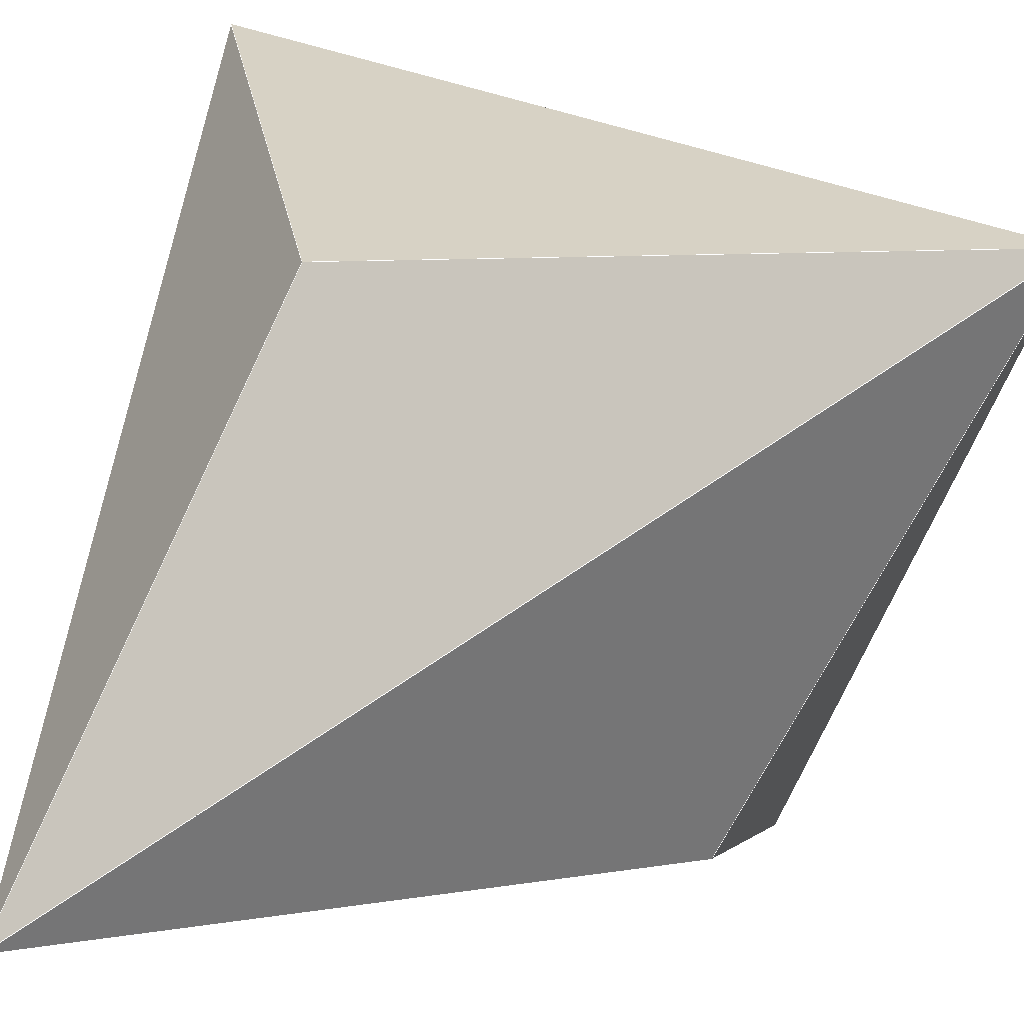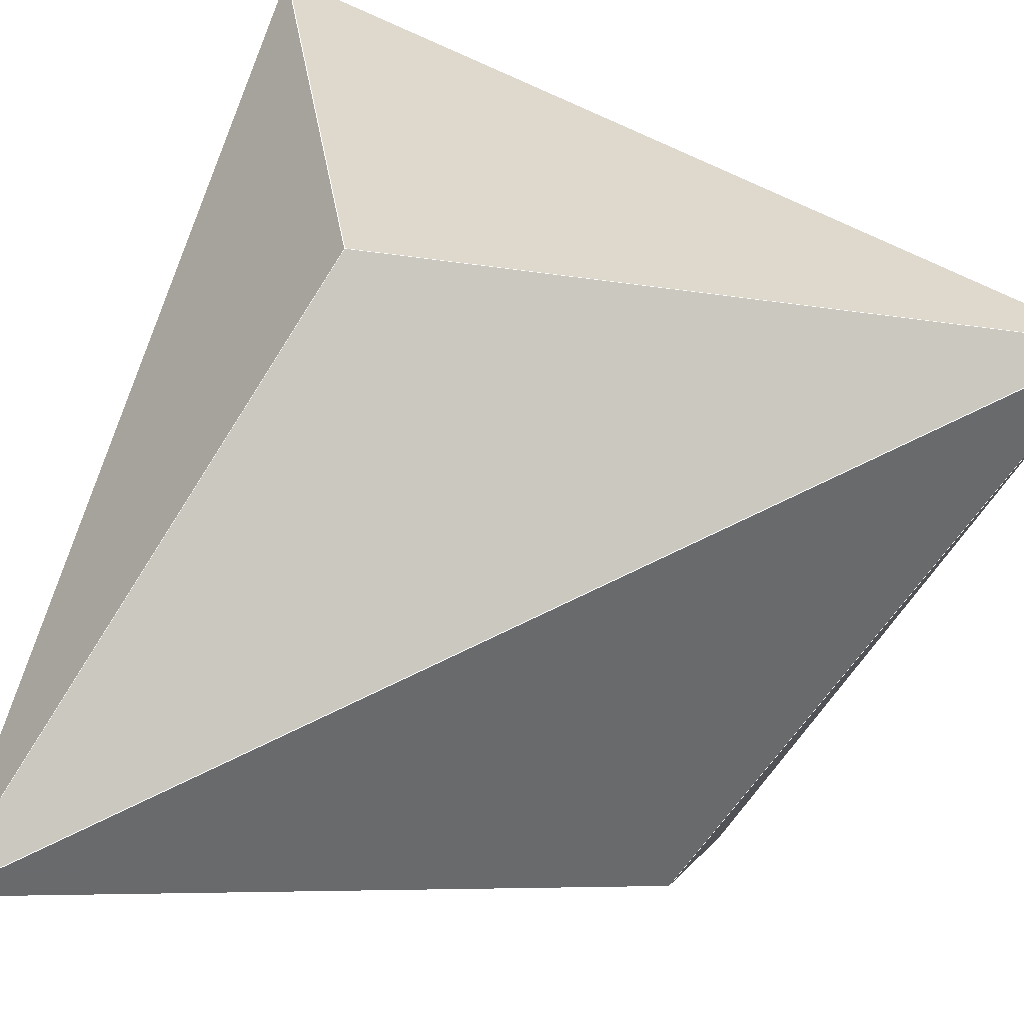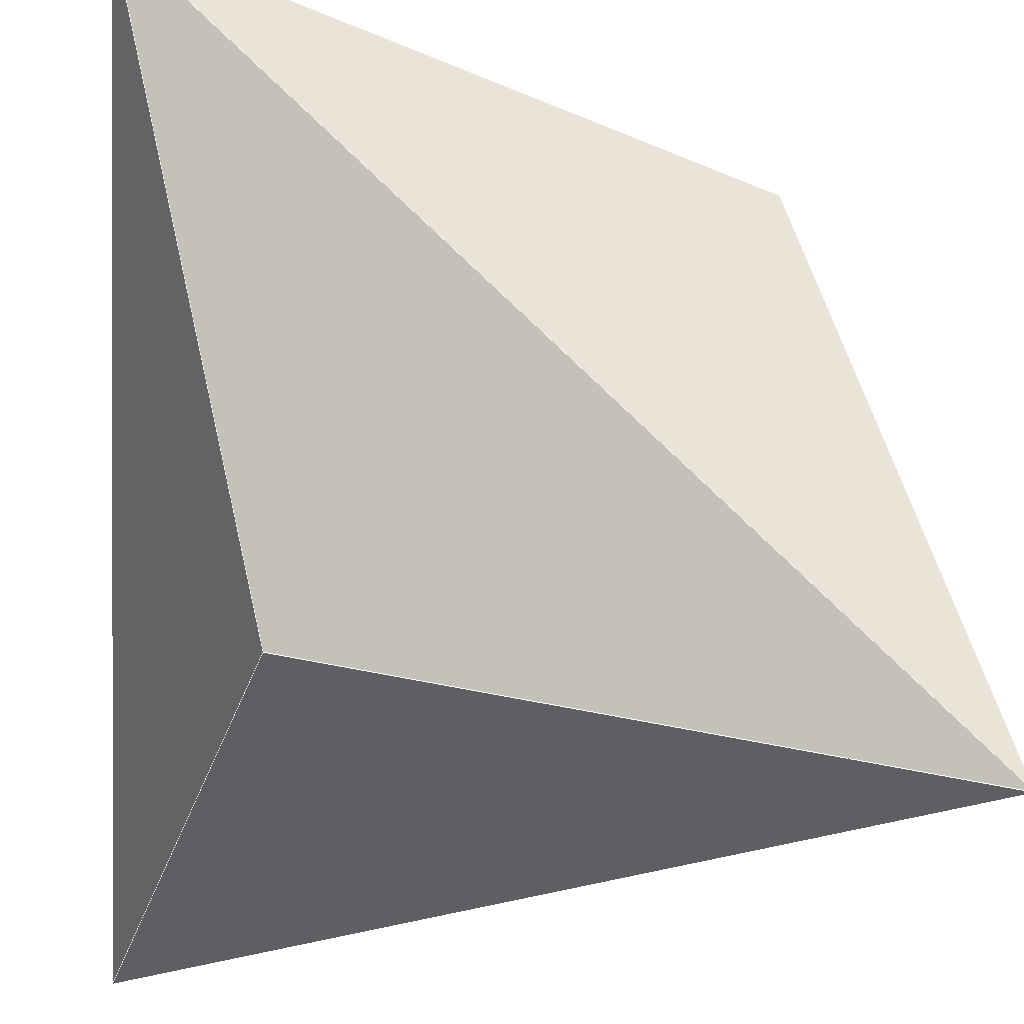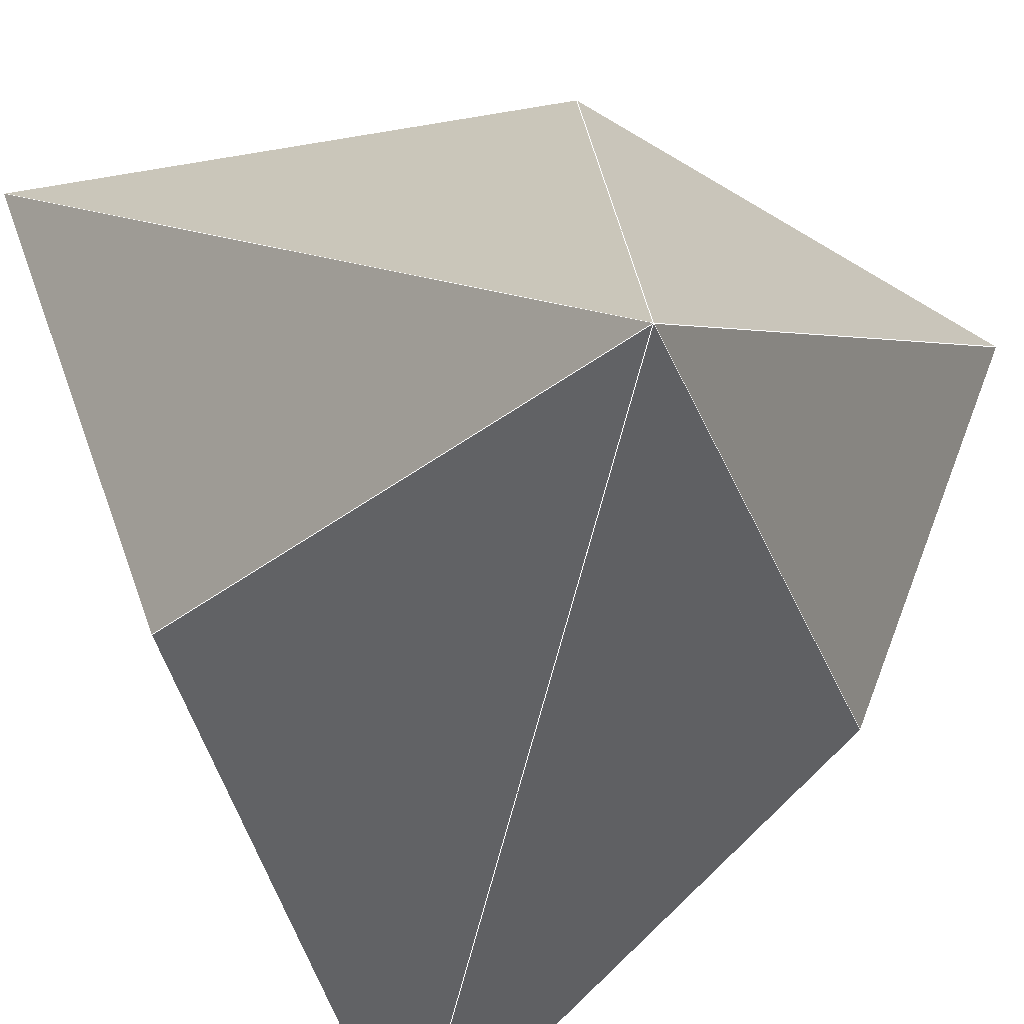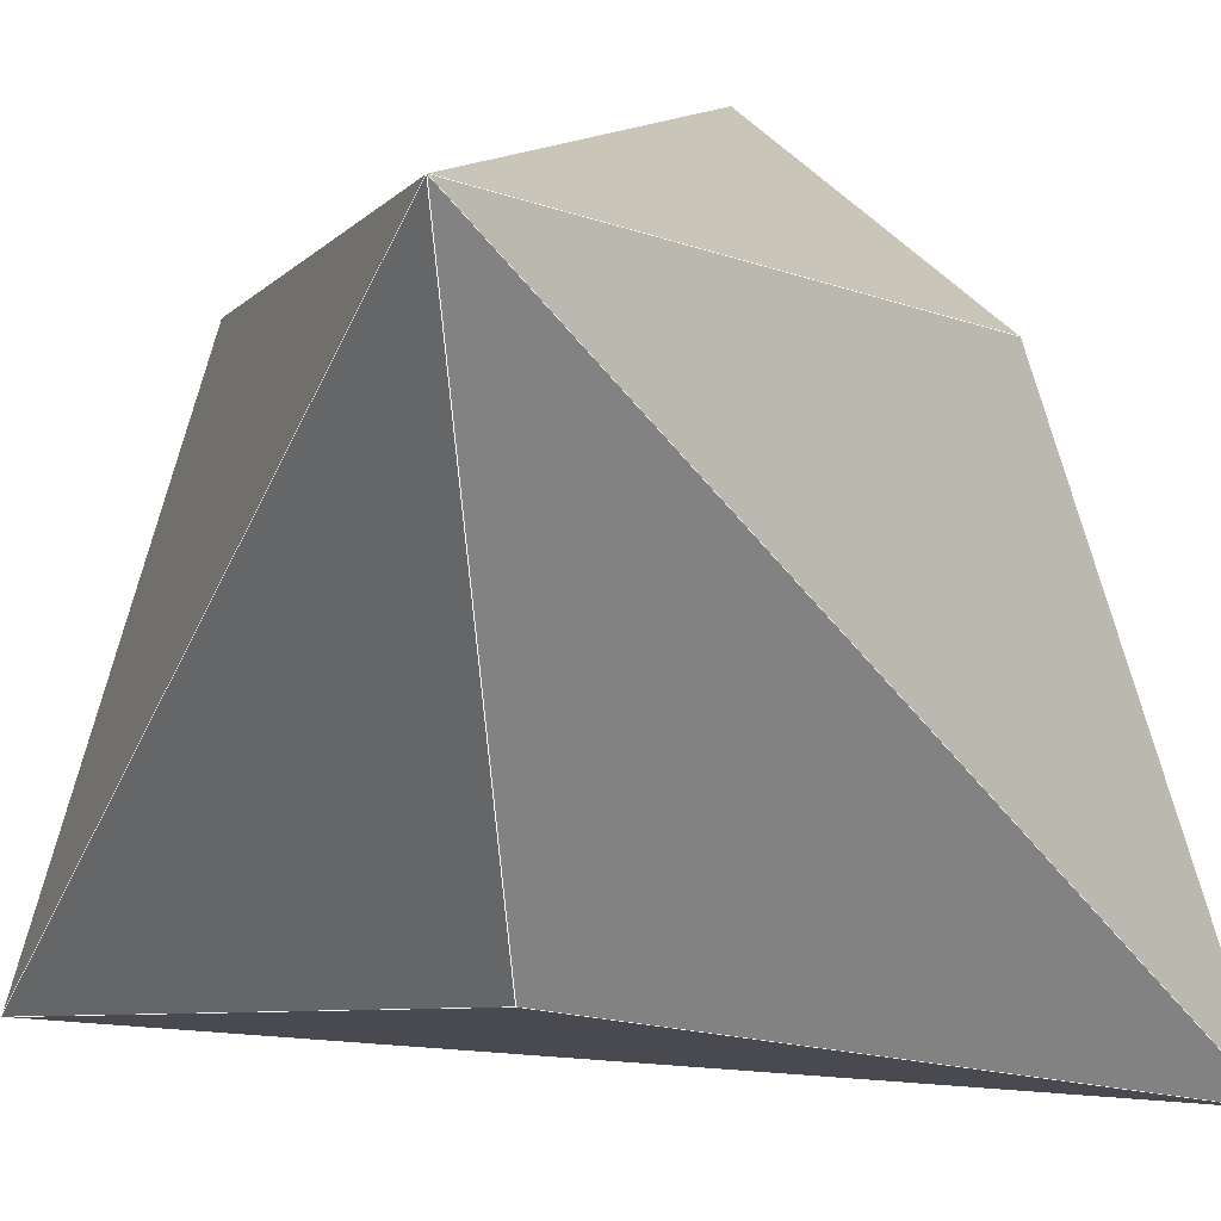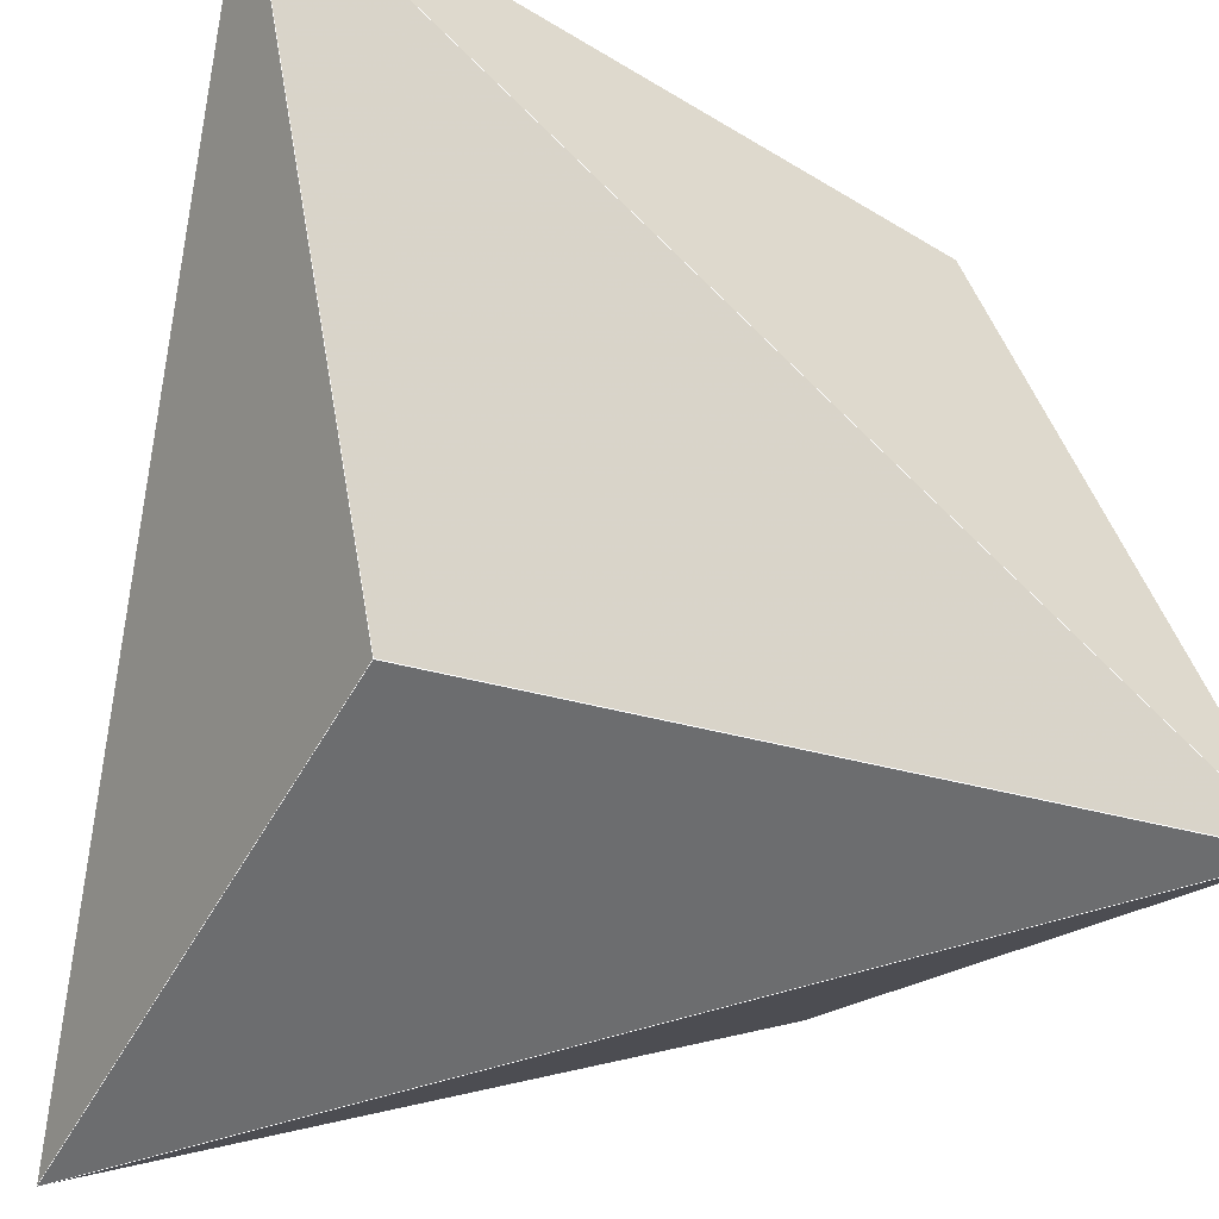
<metadata>
{"format":"obj","ext":"obj","renderer":"f3d","projection":"perspective","resolution":1024,"background":"white","views":[{"elev":-77.6,"azim":-11.3,"up":"+Z"},{"elev":-75.5,"azim":161.1,"up":"+Z"},{"elev":-22.3,"azim":85.4,"up":"+Y"},{"elev":-47.8,"azim":34.1,"up":"+Z"},{"elev":11.3,"azim":57.2,"up":"+Y"},{"elev":-33.9,"azim":165.4,"up":"+Z"}]}
</metadata>
<code>
v 1.061 -1.061 -1.061
v -1.061 -1.061 1.061
v -1.061 1.061 -1.061
v 0.6364 -0.6364 0.6364
v 0.6364 0.6364 -0.6364
v -0.6364 0.6364 0.6364
v -0.6364 -0.6364 -0.6364
v 1.061 1.061 1.061
f 4 8 2
f 4 2 1
f 4 1 8
f 5 8 1
f 5 1 3
f 5 3 8
f 6 8 3
f 6 3 2
f 6 2 8
f 7 1 2
f 7 2 3
f 7 3 1
l 4 8 2
l 4 2 1
l 4 1 8
l 5 8 1
l 5 1 3
l 5 3 8
l 6 8 3
l 6 3 2
l 6 2 8
l 7 1 2
l 7 2 3
l 7 3 1

</code>
